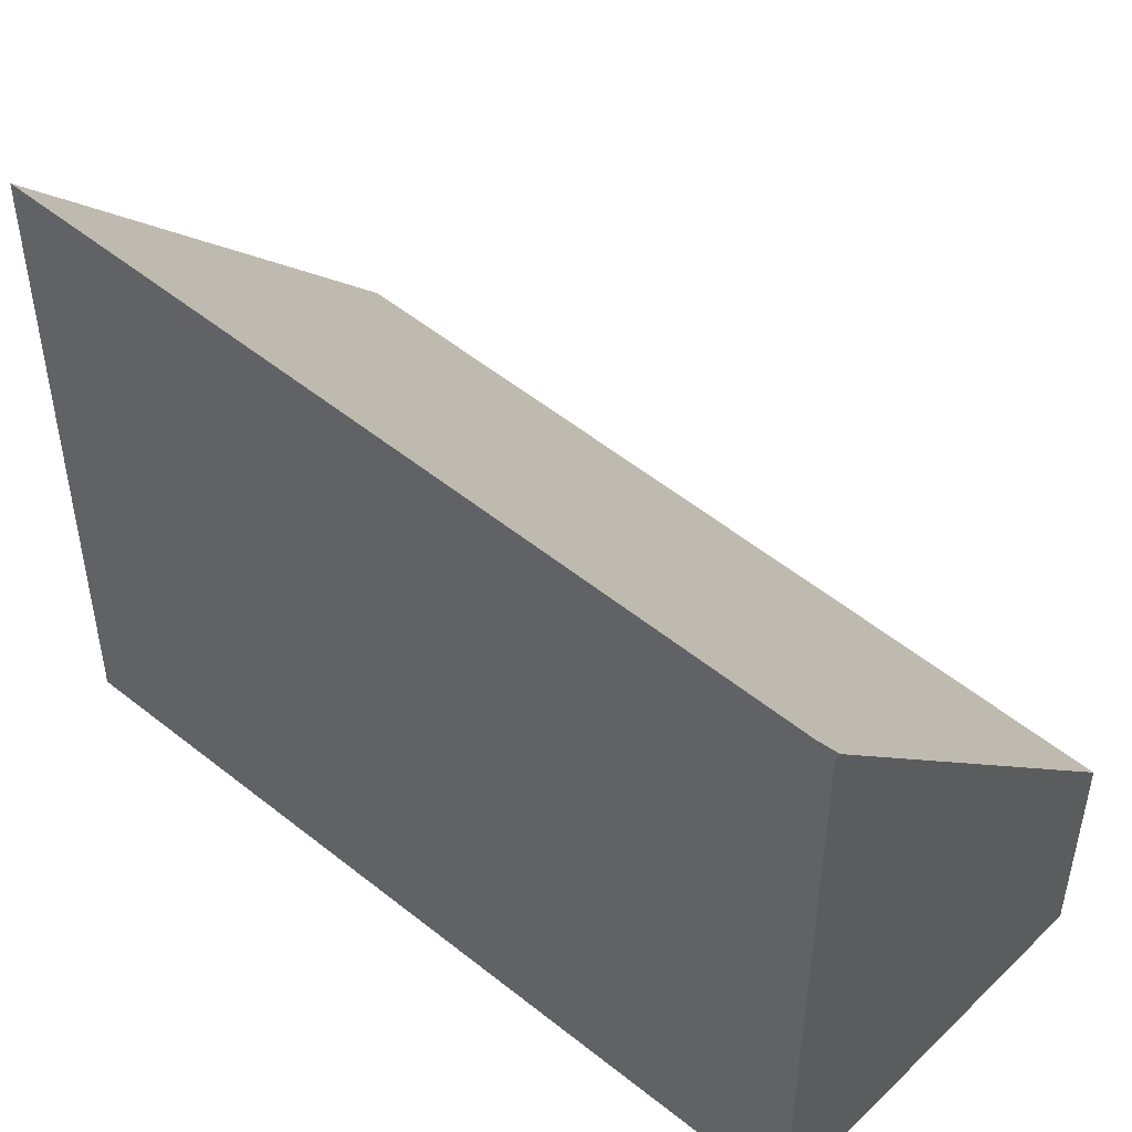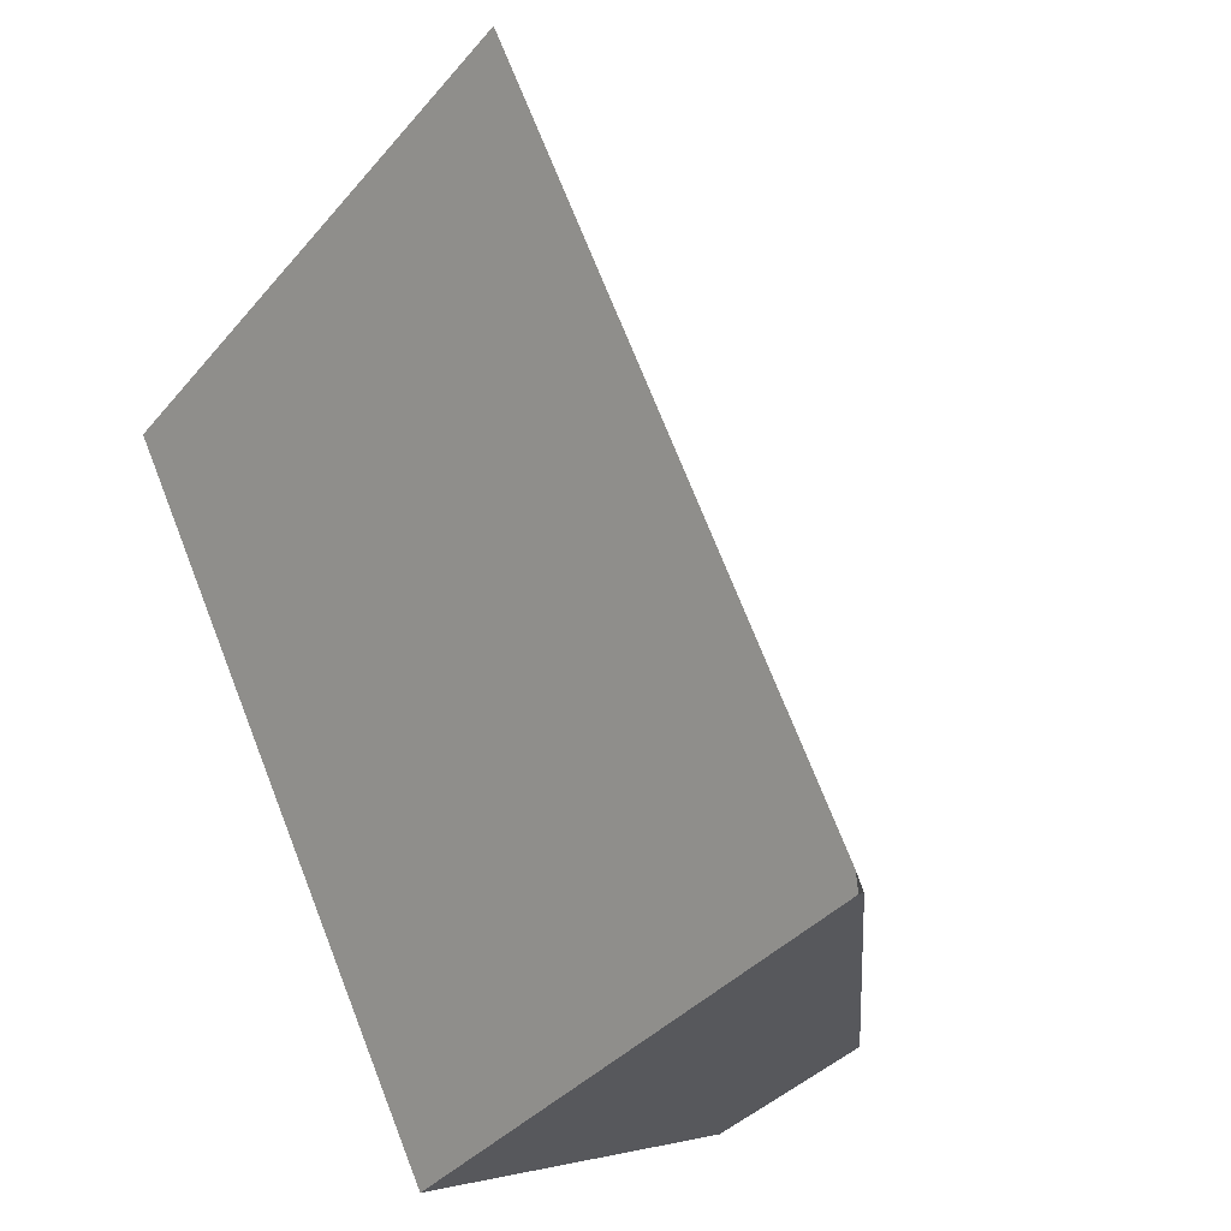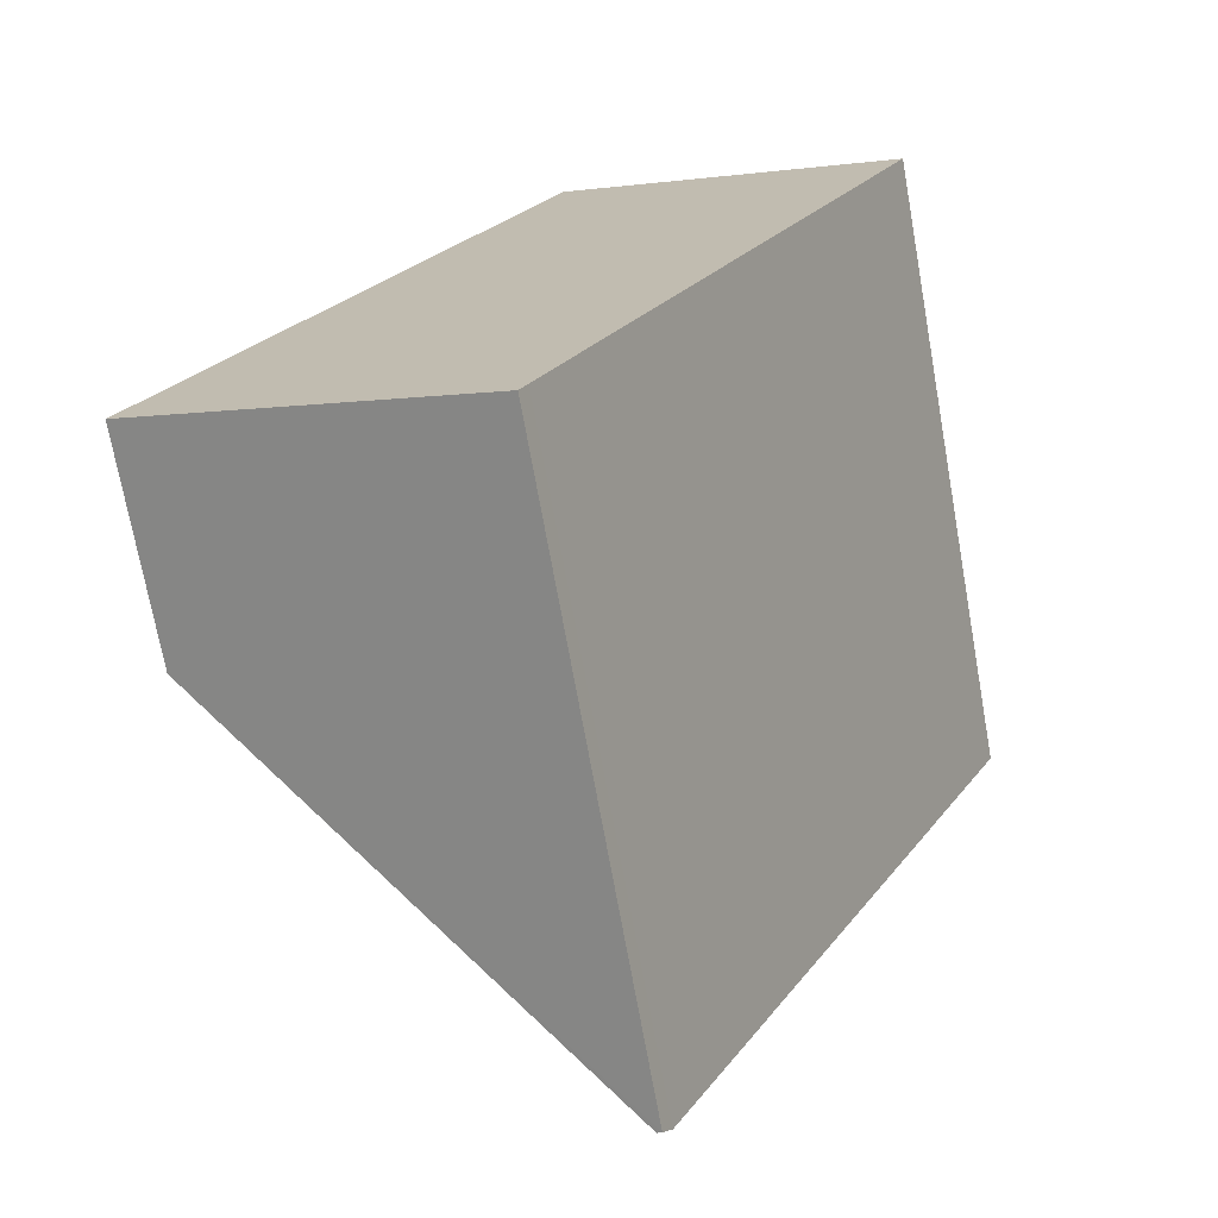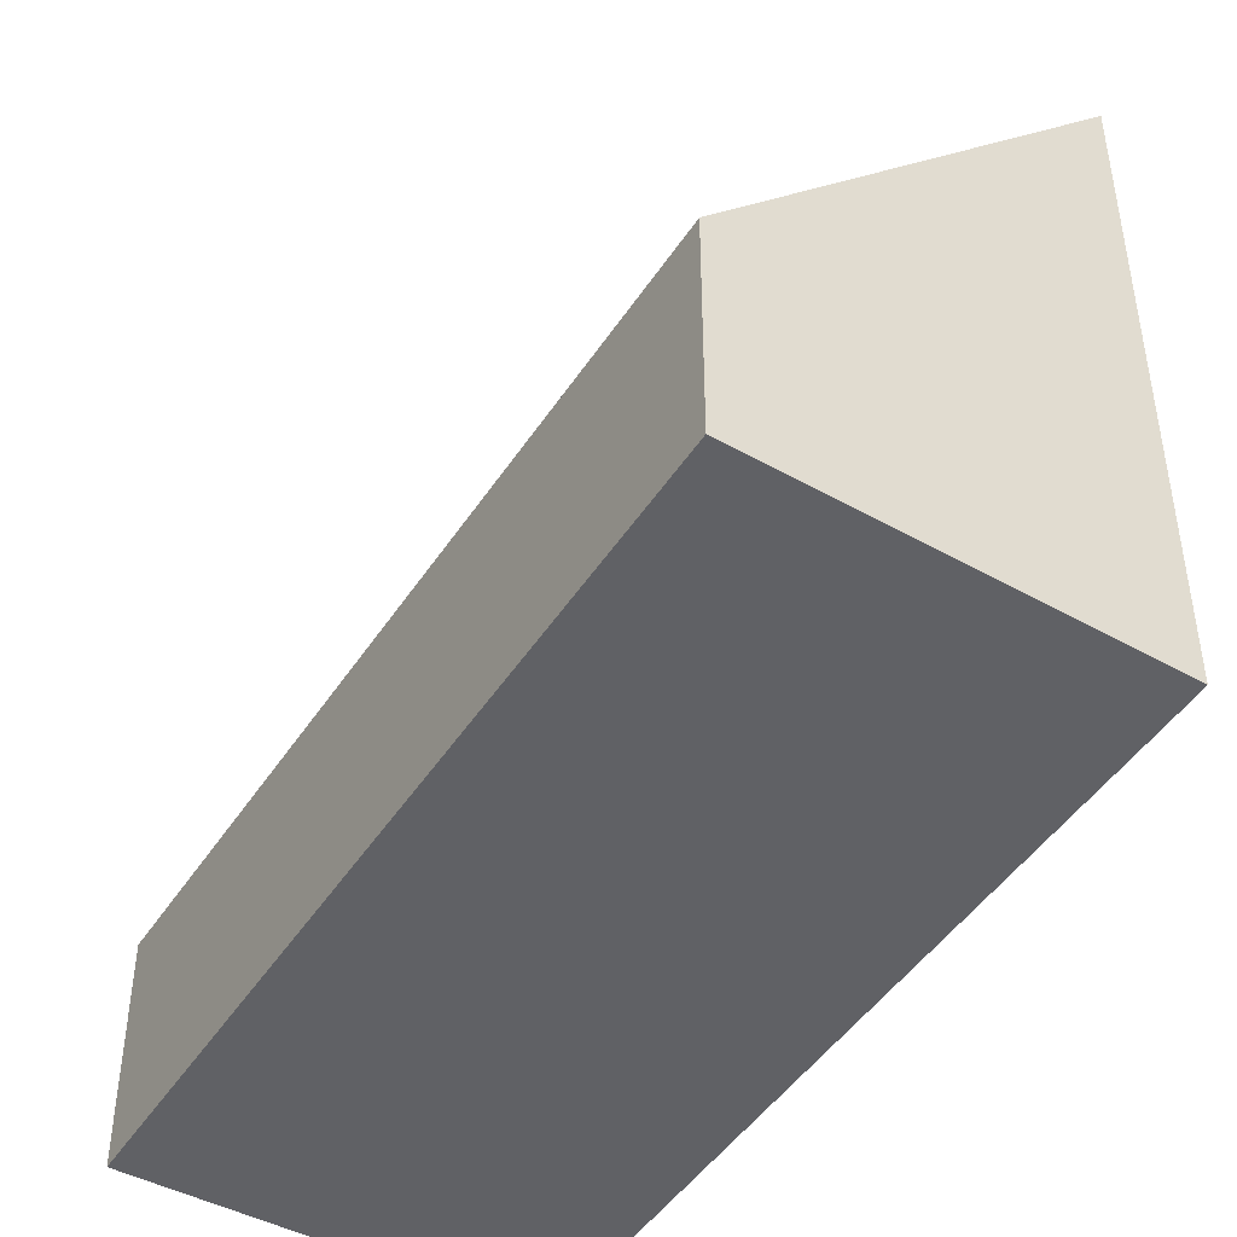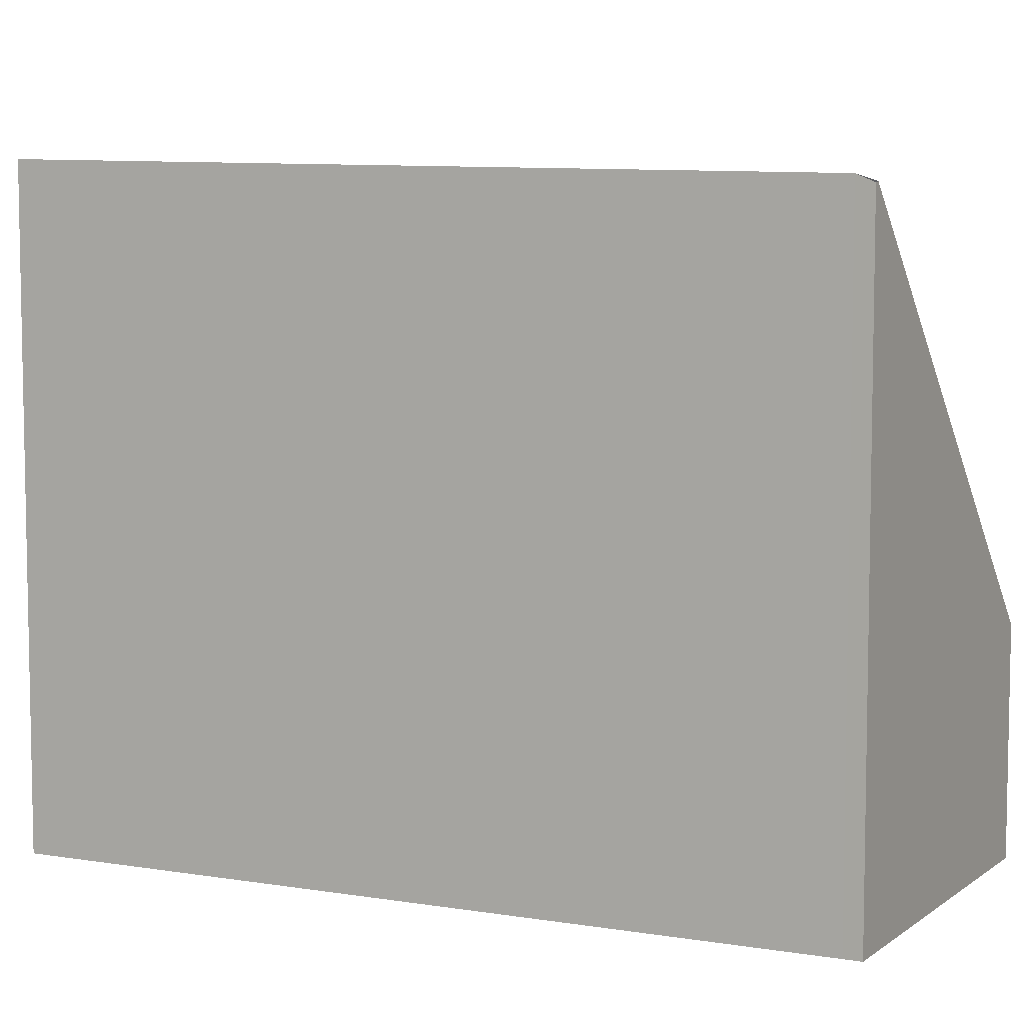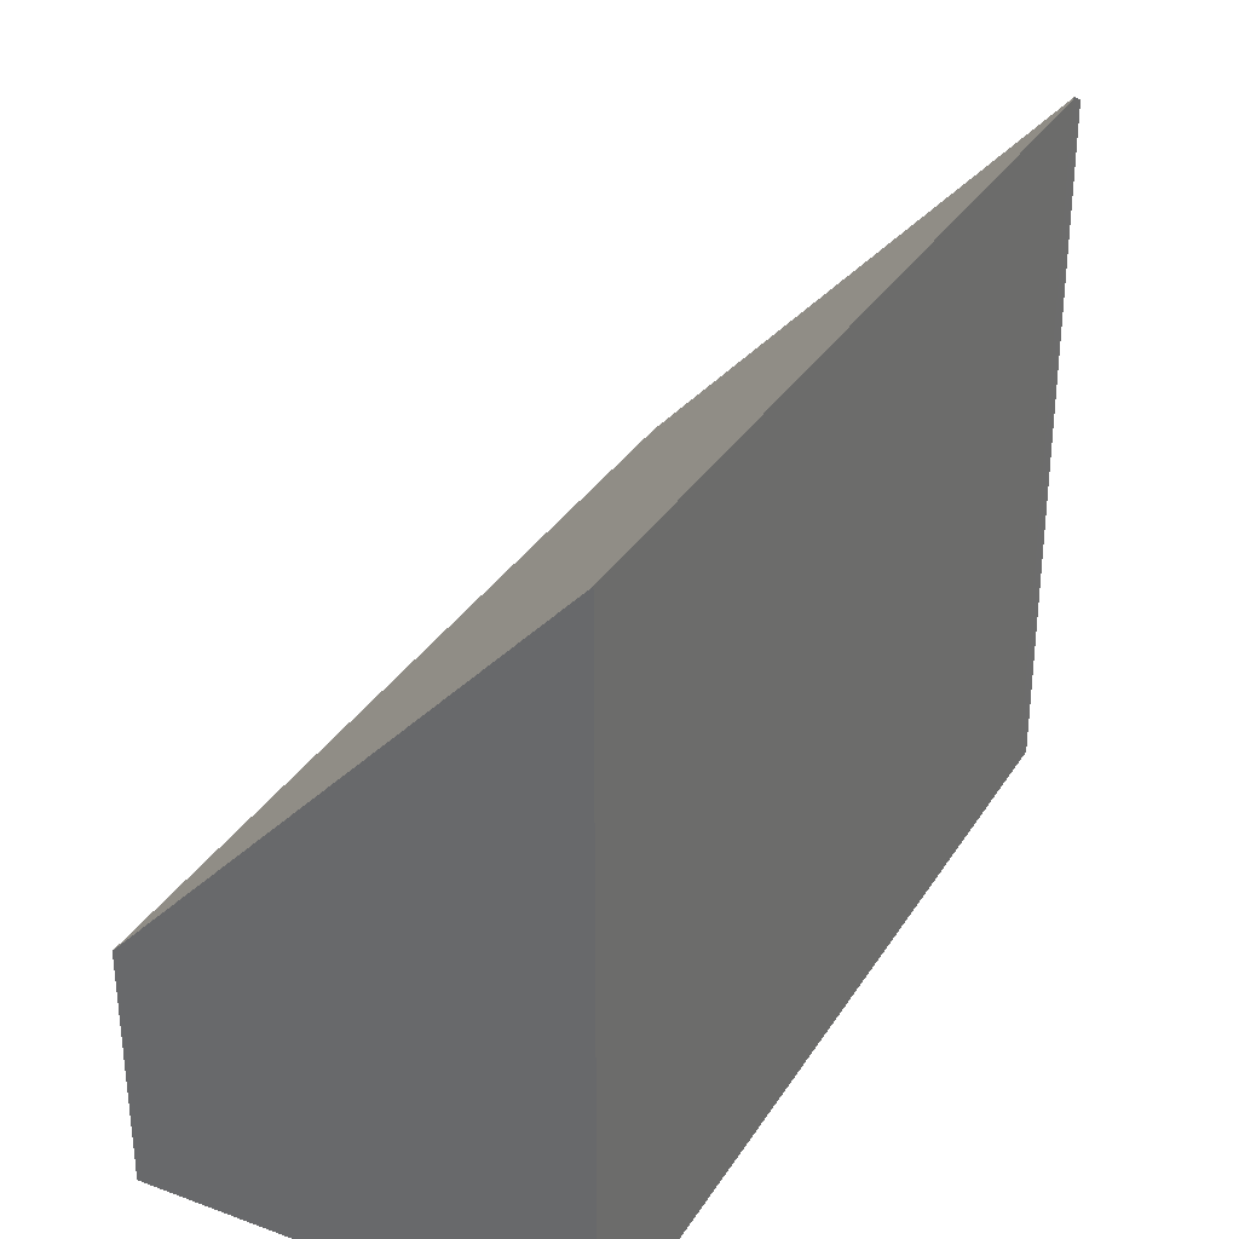
<metadata>
{"format":"obj","ext":"obj","renderer":"f3d","projection":"perspective","resolution":1024,"background":"white","views":[{"elev":51.0,"azim":157.8,"up":"+Y"},{"elev":-37.4,"azim":144.9,"up":"+Z"},{"elev":-72.2,"azim":10.2,"up":"+Z"},{"elev":-47.3,"azim":-5.6,"up":"+Y"},{"elev":7.3,"azim":142.3,"up":"+Y"},{"elev":33.7,"azim":54.1,"up":"+Y"}]}
</metadata>
<code>
v  0 1.422 8.707e-17
v  2.263 4.092 -0.917
v  2.181 4.052 -1.002
v  4.564 4.162 3.67
v  2.337 1.422 4.806
v  2.213 4.046 -1.017
v  2.213 6.227e-17 -1.017
v  0 0 0
v  2.181 6.135e-17 -1.002
v  2.337 -2.943e-16 4.806
v  4.564 -2.247e-16 3.67
v  2.263 5.615e-17 -0.917
g defaultobject
f 1 2 3
f 2 1 4
f 4 1 5
f 6 1 3
f 1 6 7
f 1 7 8
f 8 7 9
f 8 5 1
f 5 8 10
f 5 11 4
f 11 5 10
f 11 2 4
f 2 11 12
f 2 12 6
f 6 12 7
f 9 10 8
f 10 9 7
f 10 7 12
f 10 12 11

</code>
